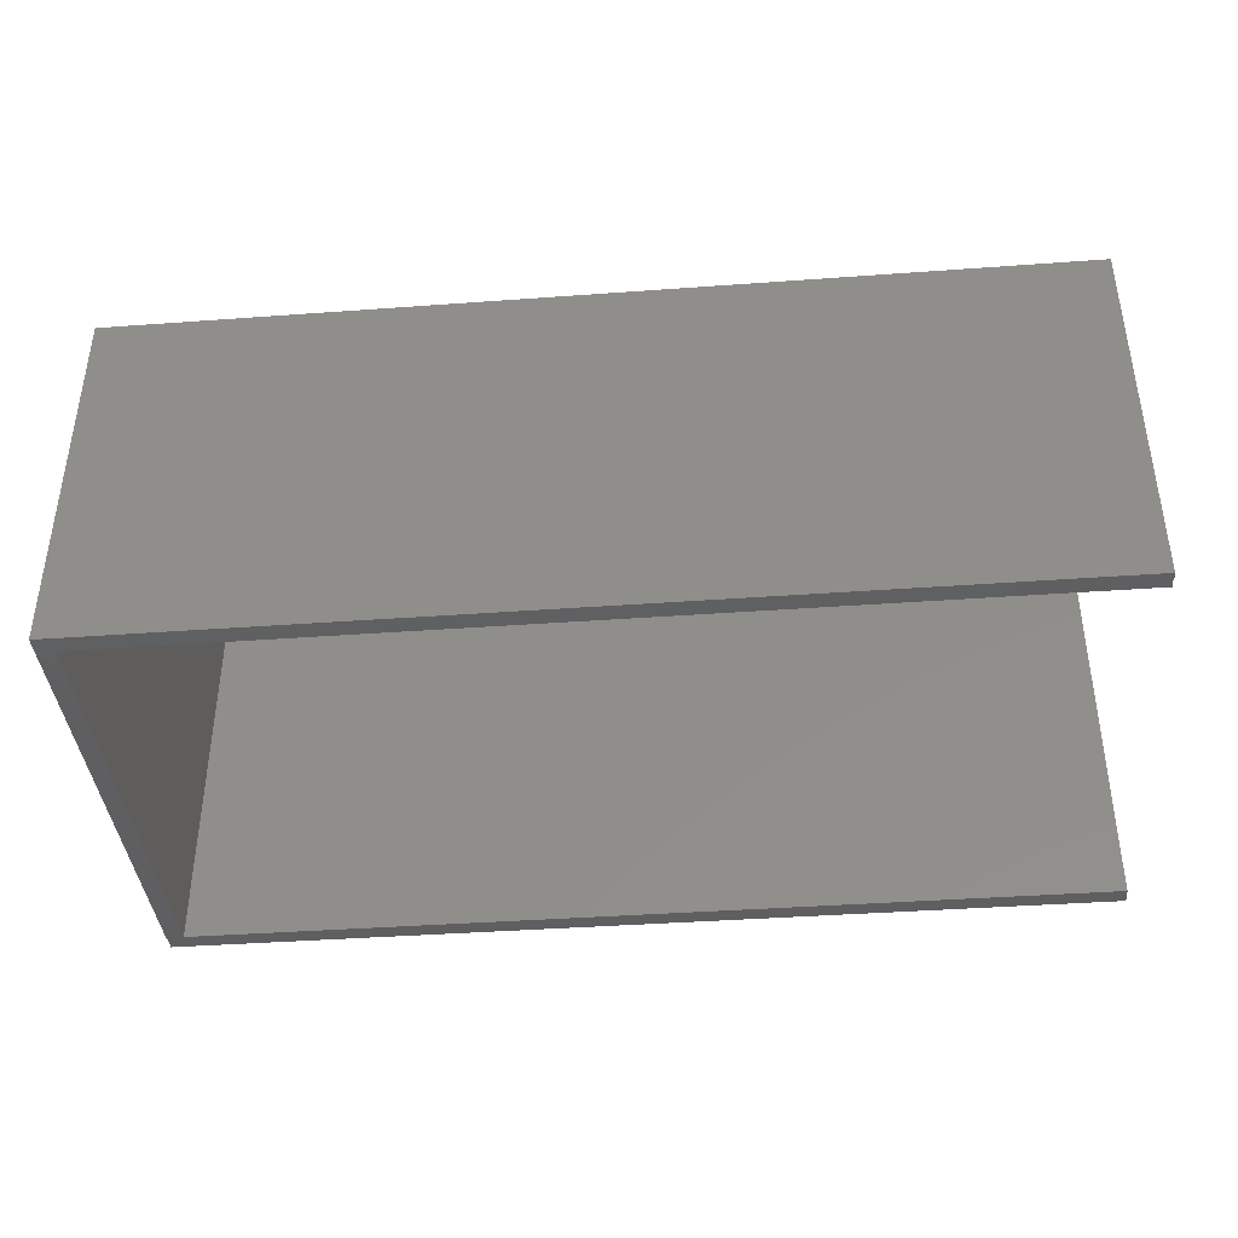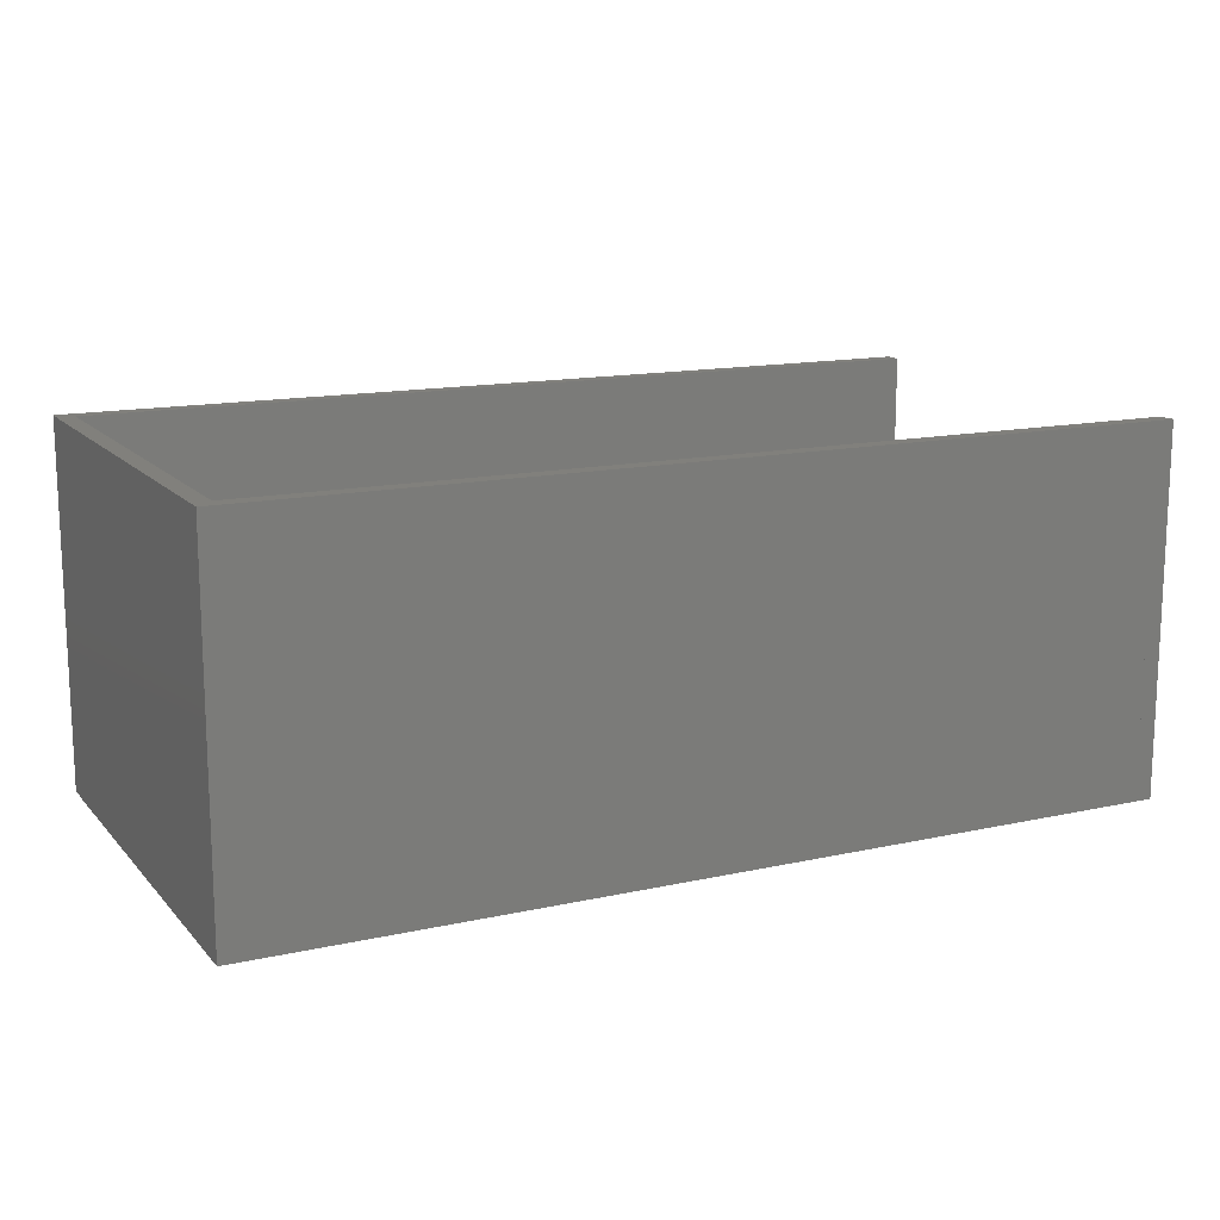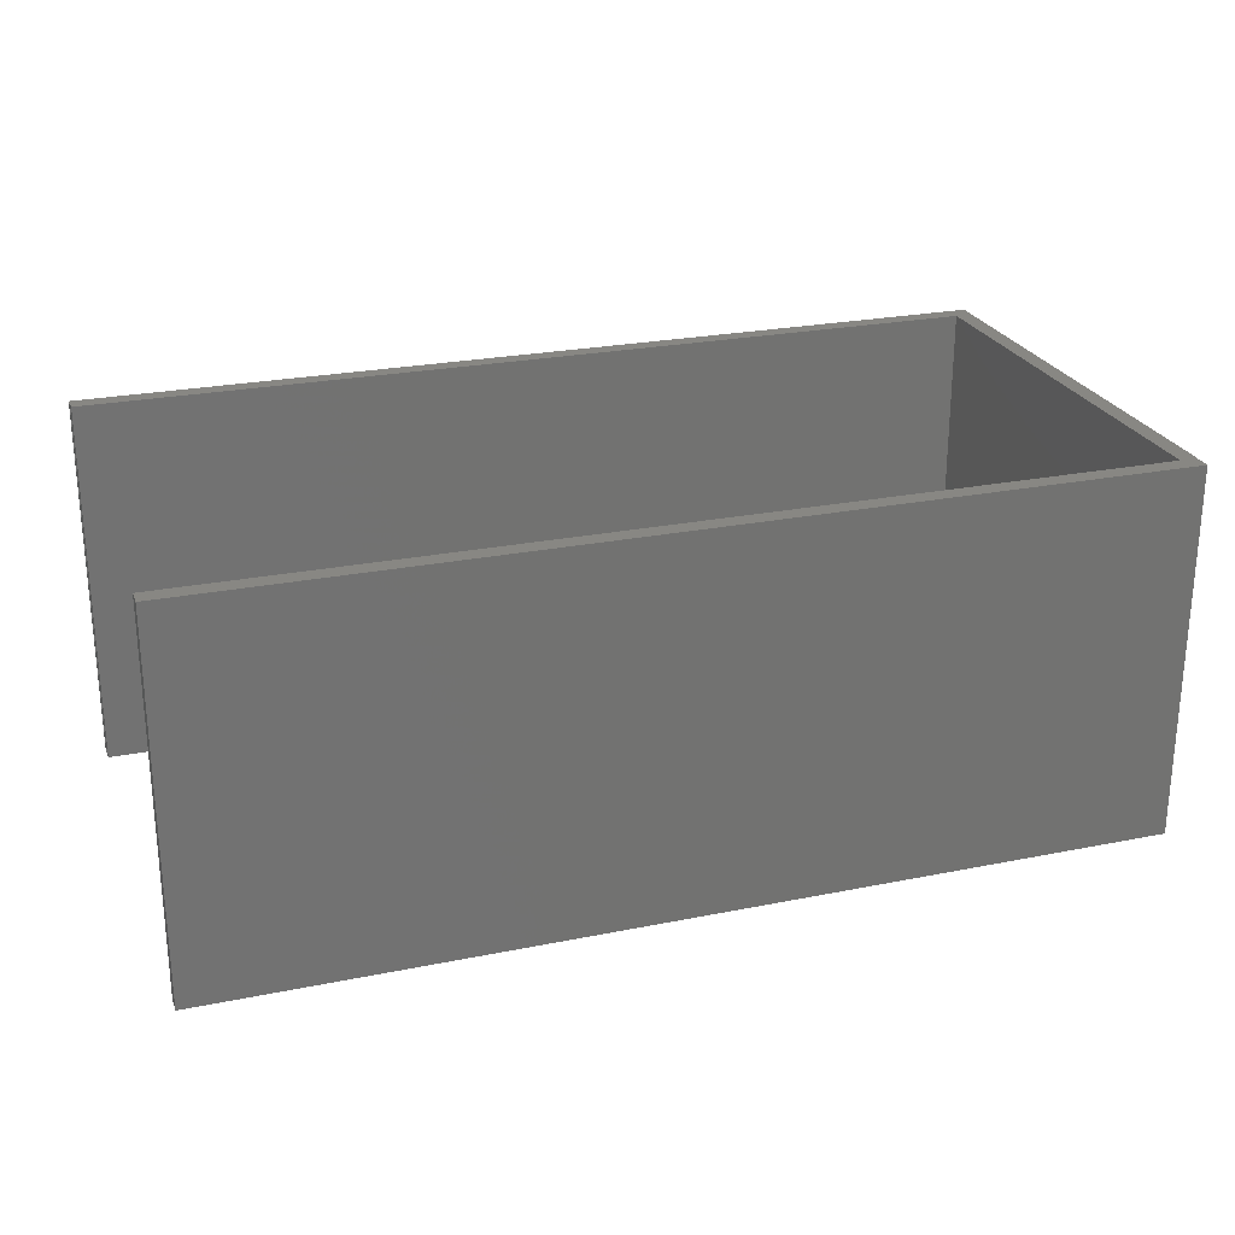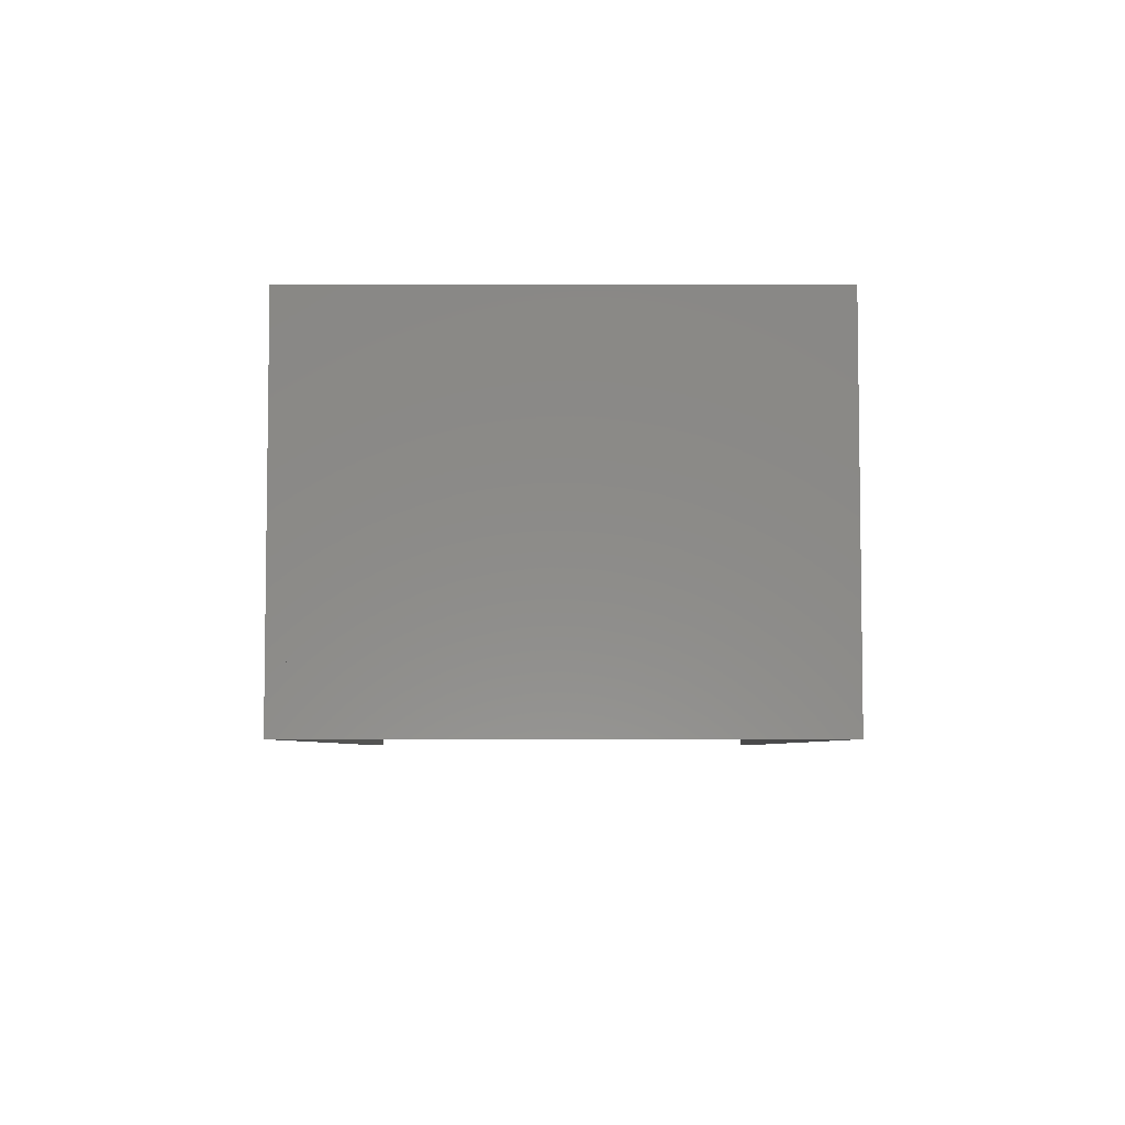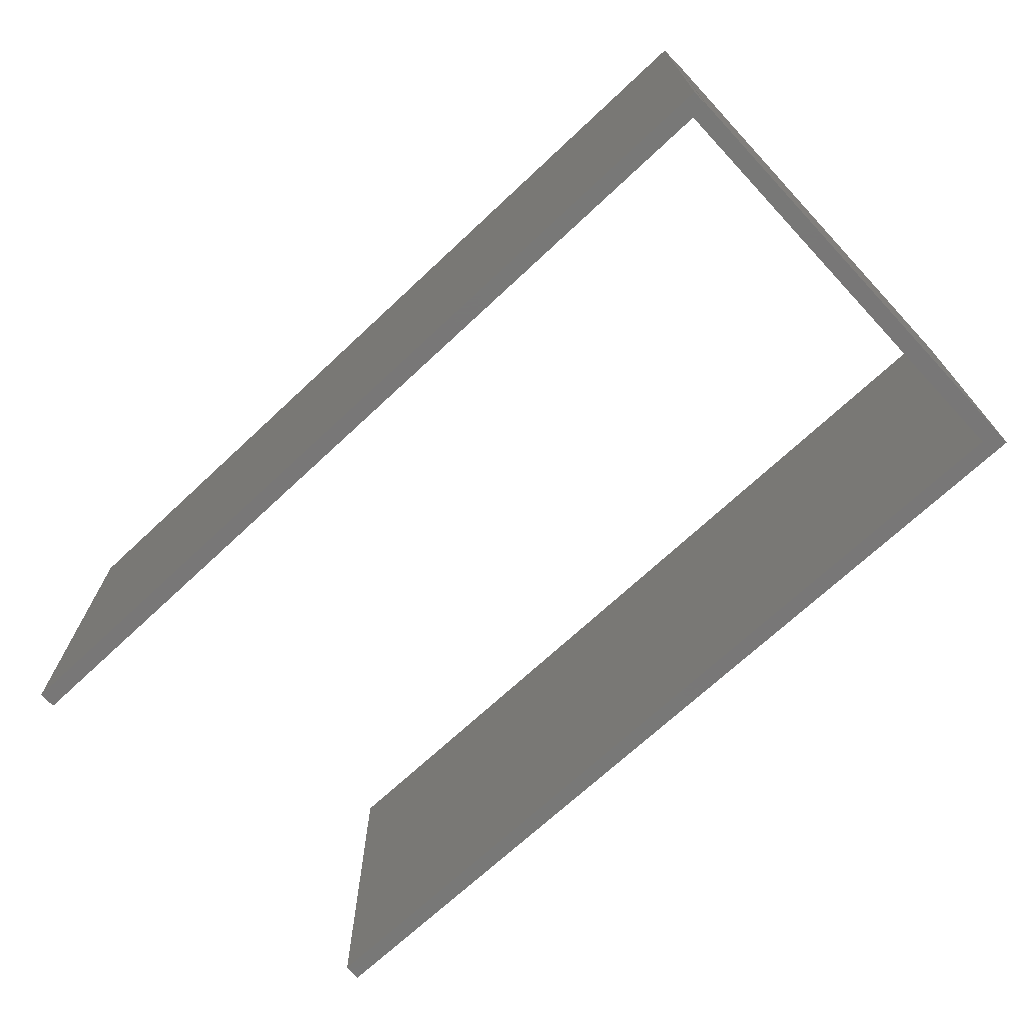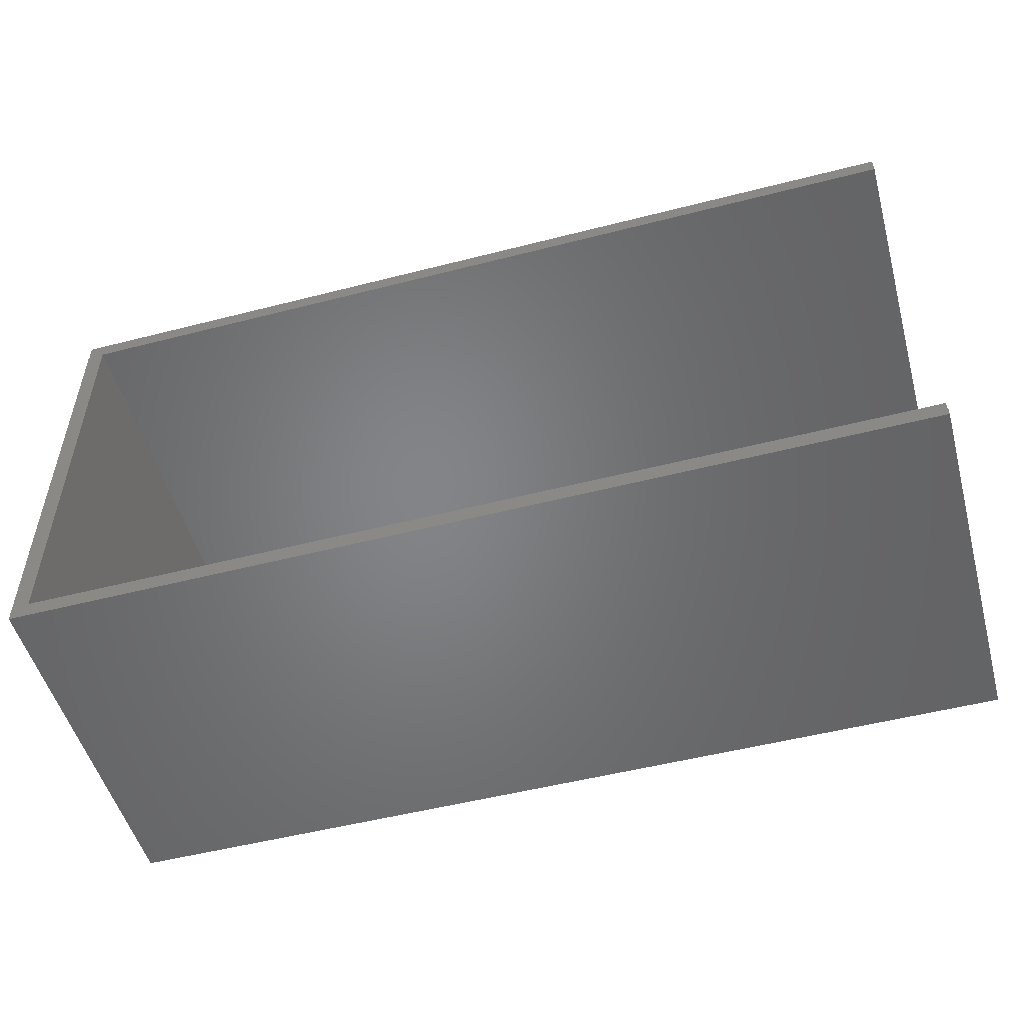
<metadata>
{"format":"stl","ext":"stl","renderer":"f3d","projection":"perspective","resolution":1024,"background":"white","views":[{"elev":-39.6,"azim":-174.8,"up":"+Y"},{"elev":14.1,"azim":153.9,"up":"+Y"},{"elev":24.8,"azim":-18.2,"up":"+Y"},{"elev":-5.3,"azim":89.9,"up":"+Y"},{"elev":-70.3,"azim":43.1,"up":"+Y"},{"elev":-51.8,"azim":-164.5,"up":"+Z"}]}
</metadata>
<code>
# stl→obj: 54 verts, 113 faces
v 19.27 8 0.75
v -20 8 0.75
v -20 -8 0.75
v 19.27 -8 0.75
v -19.27 8 0
v 19.27 8 0
v 19.27 -8 0
v -19.27 -8 0
v 19.27 -8 0.7364
v -4 -8 0.3
v 19.27 -8 0.3
v -20 -8 0.3
v -19.27 -8 0.01359
v -19.27 -8 0.3
v -20 8 0.3
v 4 8 0.3
v 19.27 8 0.3
v 19.27 8 0.01359
v -19.27 8 0.3
v 19.27 7.76 0.3
v -20 1.6 0.3
v 19.27 7.4 0.75
v 19.27 -8 20
v -20 -8 20
v -20 8 20
v 19.27 8 20
v 20 8 20
v 20 -8 20
v 19.27 8 20.75
v -20 8 20.75
v -20 -8 20.75
v 19.27 -8 20.75
v 20 -8 20.75
v 20 8 20.75
v 19.27 -8 20.74
v 19.27 8 20.01
v 20.02 8 0.75
v 20.02 8 20
v 20.02 -7.4 0.75
v 20.02 -8 20
v 20.02 -8 0.75
v 20.02 -7.76 0.3
v 20.02 -8 0
v 20.02 8 0
v 20.02 8 0.3
v 20.02 -8 0.3
v 19.3 -8 0.75
v 19.29 -8 0.3
v 20 8 0.75
v 20.01 8 0.3
v -20.02 8 0.3
v -20.02 -8 0.3
v -20.02 -8 0
v -20.02 8 0
f 1 2 3
f 1 3 4
f 5 6 7
f 5 7 8
f 9 10 11
f 9 4 3
f 9 3 12
f 9 12 10
f 13 8 7
f 13 7 11
f 13 11 10
f 13 10 14
f 15 2 16
f 2 1 17
f 2 17 16
f 16 18 6
f 16 6 5
f 16 5 19
f 17 18 16
f 12 15 19
f 12 19 14
f 8 19 5
f 14 19 8
f 11 7 6
f 11 6 20
f 20 6 17
f 12 3 21
f 21 3 2
f 21 2 15
f 4 11 20
f 4 20 22
f 20 17 1
f 20 1 22
f 23 24 25
f 23 25 26
f 23 26 27
f 23 27 28
f 29 30 31
f 29 31 32
f 29 32 33
f 29 33 34
f 35 24 23
f 35 32 31
f 35 31 24
f 33 35 23
f 33 23 28
f 35 33 32
f 30 36 26
f 30 26 25
f 36 30 29
f 36 27 26
f 36 29 34
f 36 34 27
f 27 34 28
f 28 34 33
f 24 31 25
f 25 31 30
f 4 23 22
f 22 23 26
f 22 26 1
f 20 6 7
f 20 7 11
f 17 6 20
f 22 20 11
f 22 11 4
f 1 17 20
f 1 20 22
f 37 38 39
f 39 38 40
f 39 40 41
f 42 43 44
f 42 44 45
f 46 43 42
f 39 42 45
f 39 45 37
f 41 46 42
f 41 42 39
f 41 40 47
f 47 40 23
f 47 23 4
f 48 7 43
f 48 43 46
f 11 7 48
f 47 48 46
f 47 46 41
f 4 11 48
f 4 48 47
f 1 26 49
f 49 26 38
f 49 38 37
f 50 44 6
f 50 6 17
f 45 44 50
f 49 50 17
f 49 17 1
f 37 45 50
f 37 50 49
f 38 26 23
f 38 23 40
f 43 7 6
f 43 6 44
f 19 51 52
f 19 52 14
f 8 53 54
f 8 54 5
f 5 19 8
f 8 19 14
f 53 52 54
f 54 52 51
f 8 14 53
f 53 14 52
f 54 51 5
f 5 51 19

</code>
